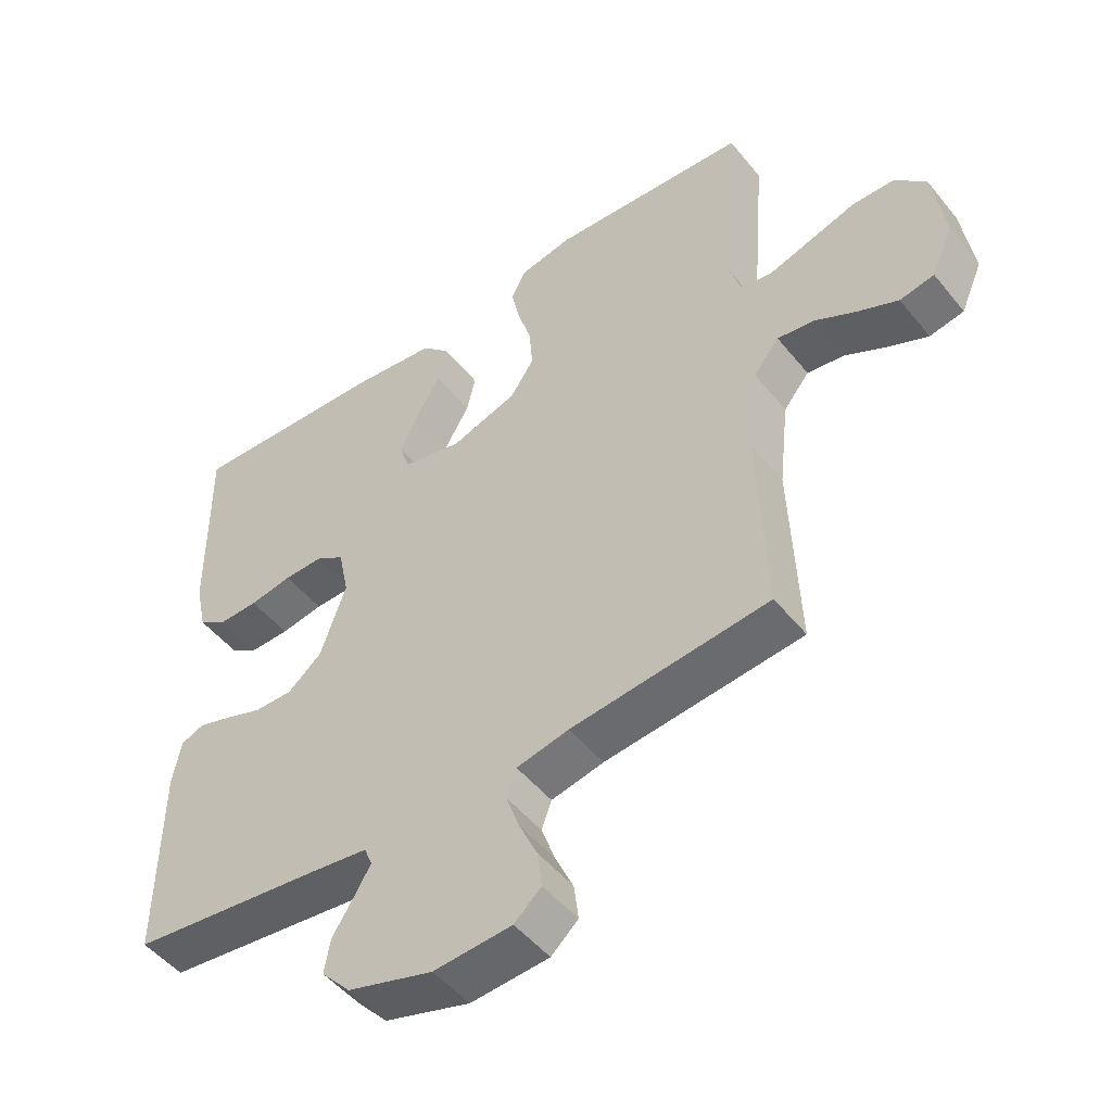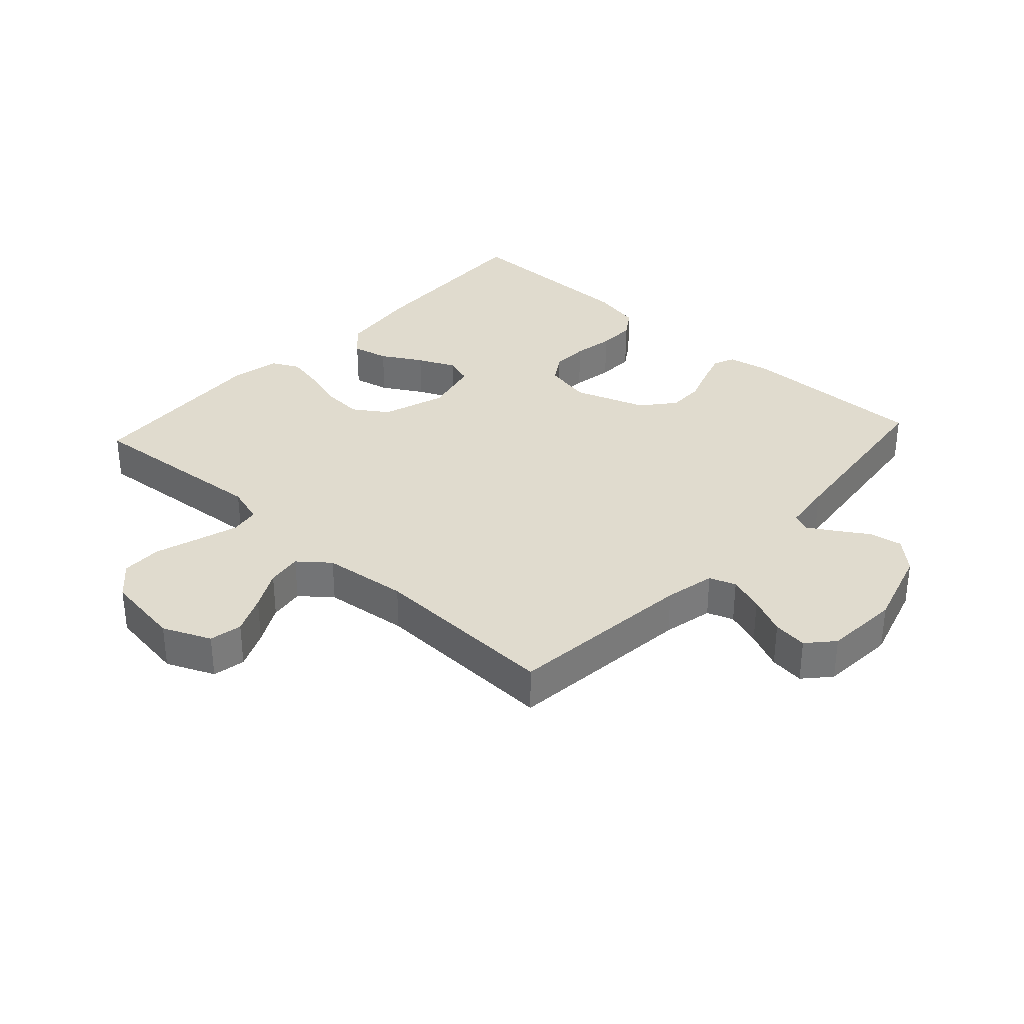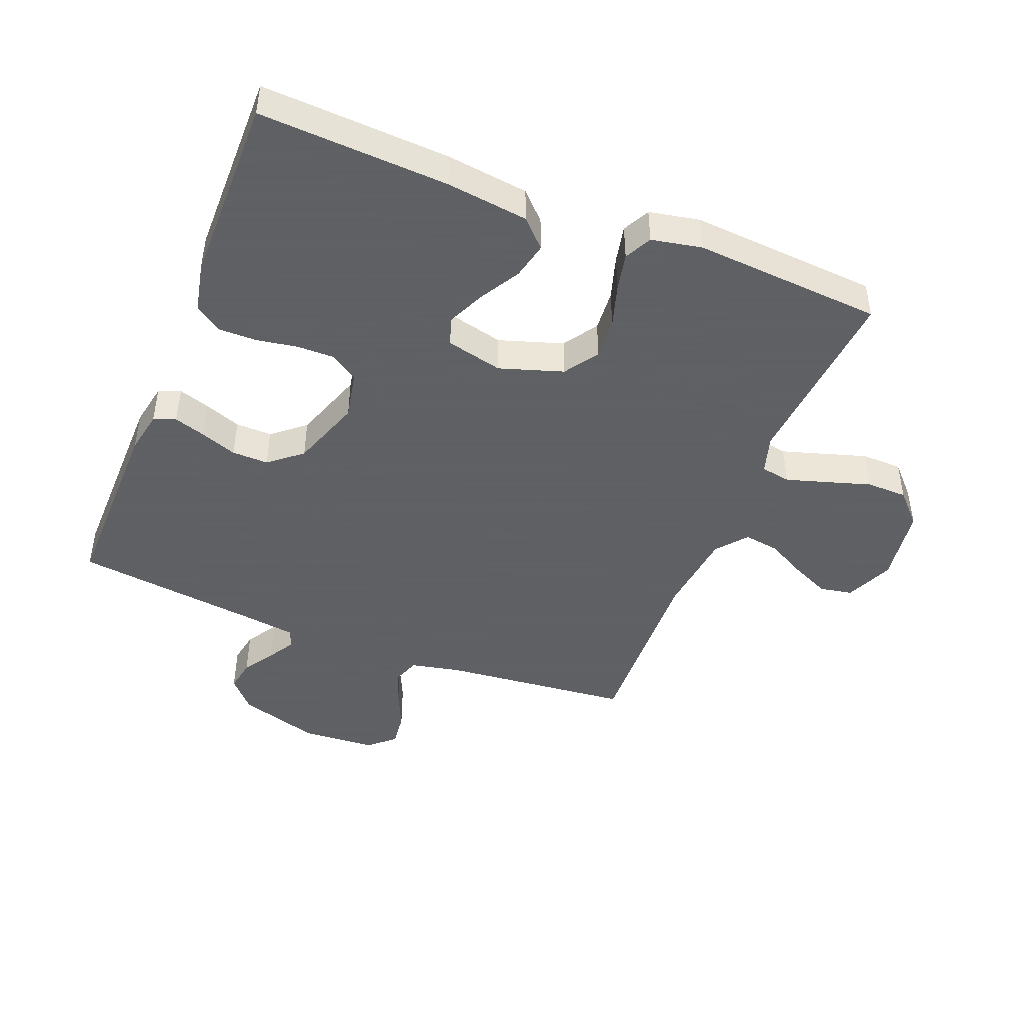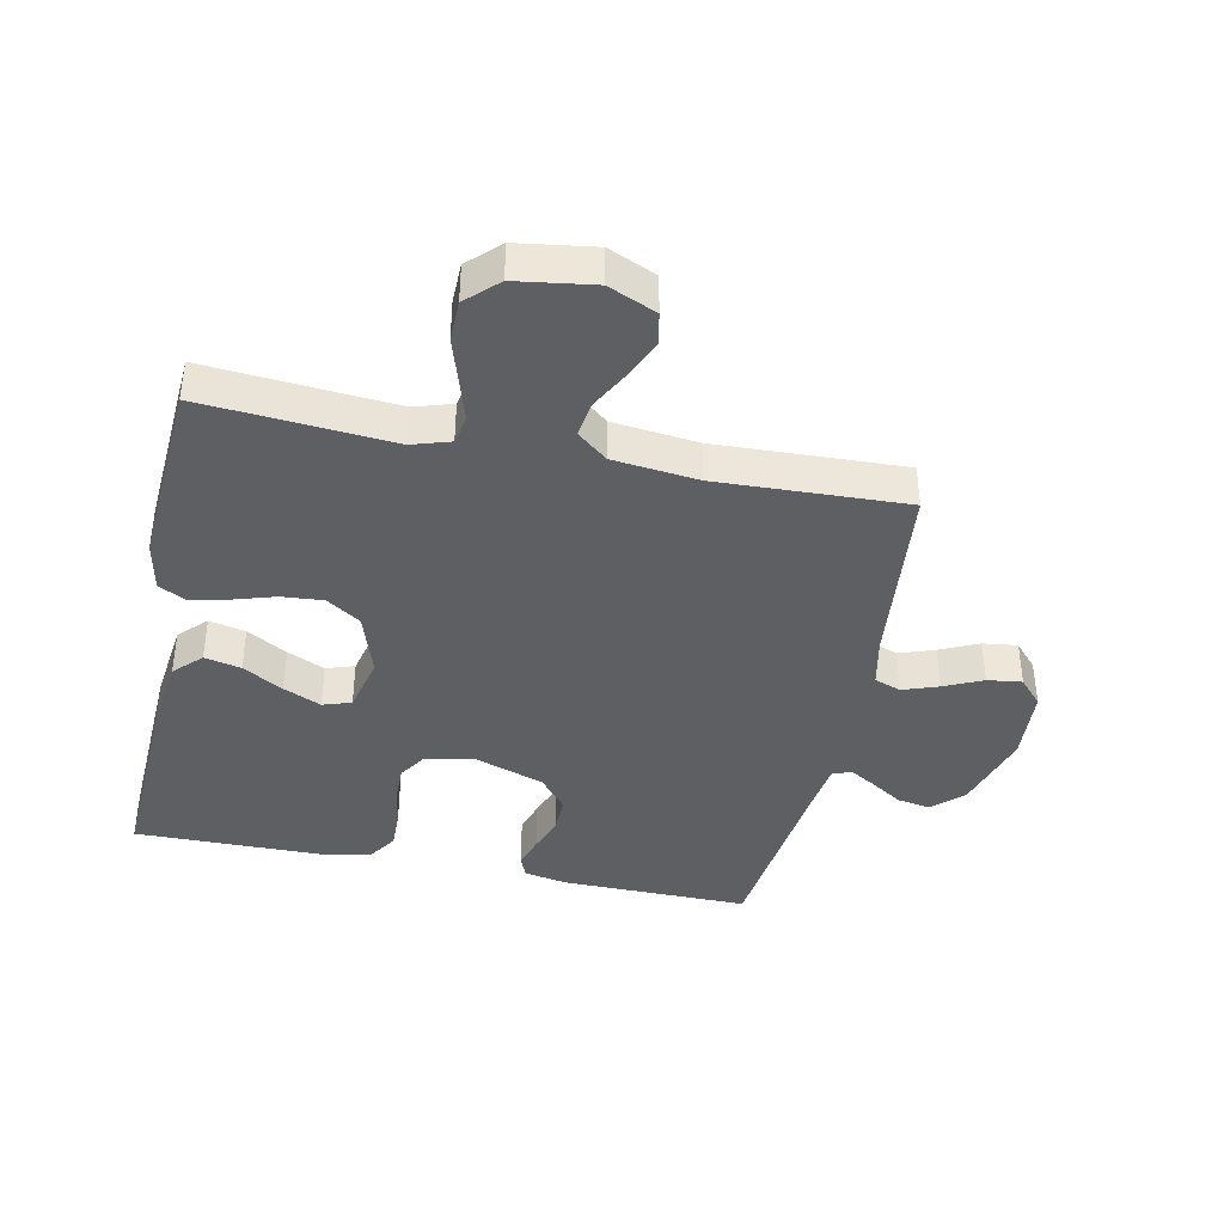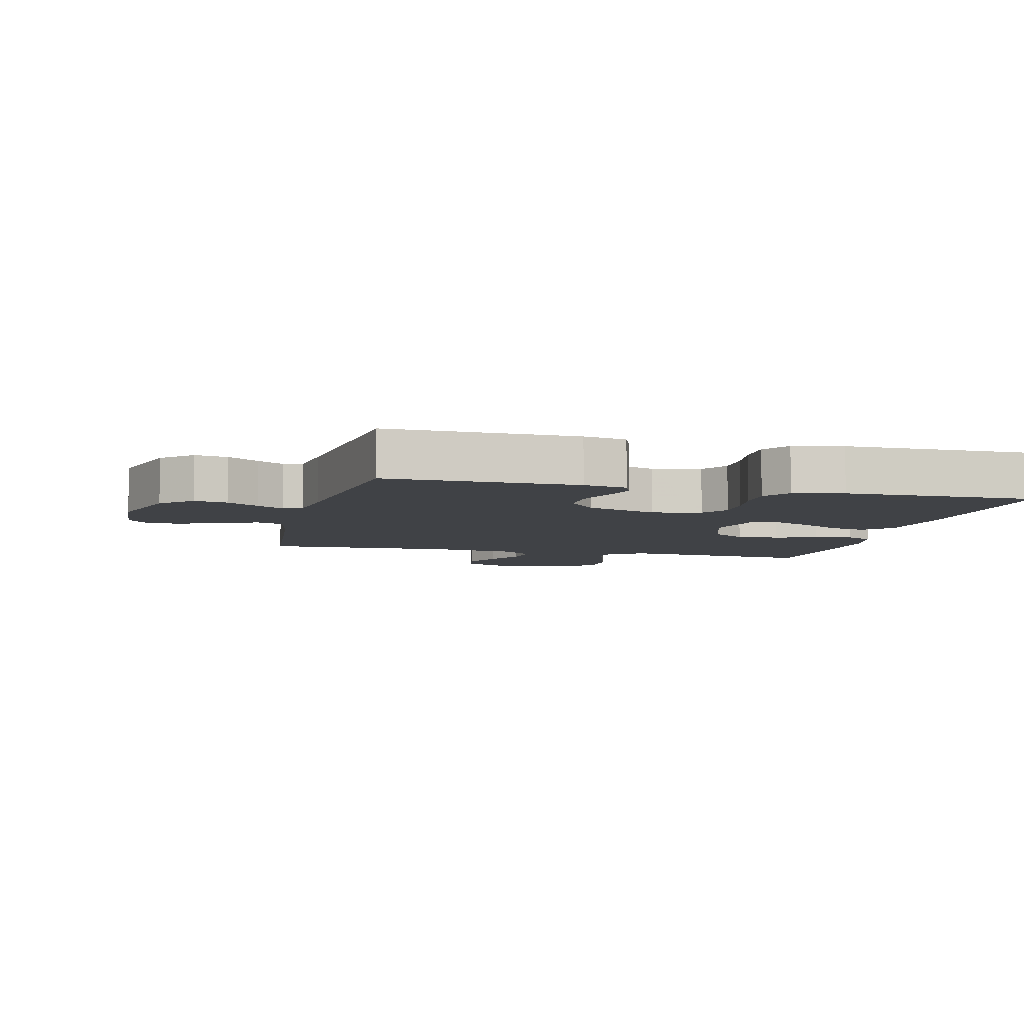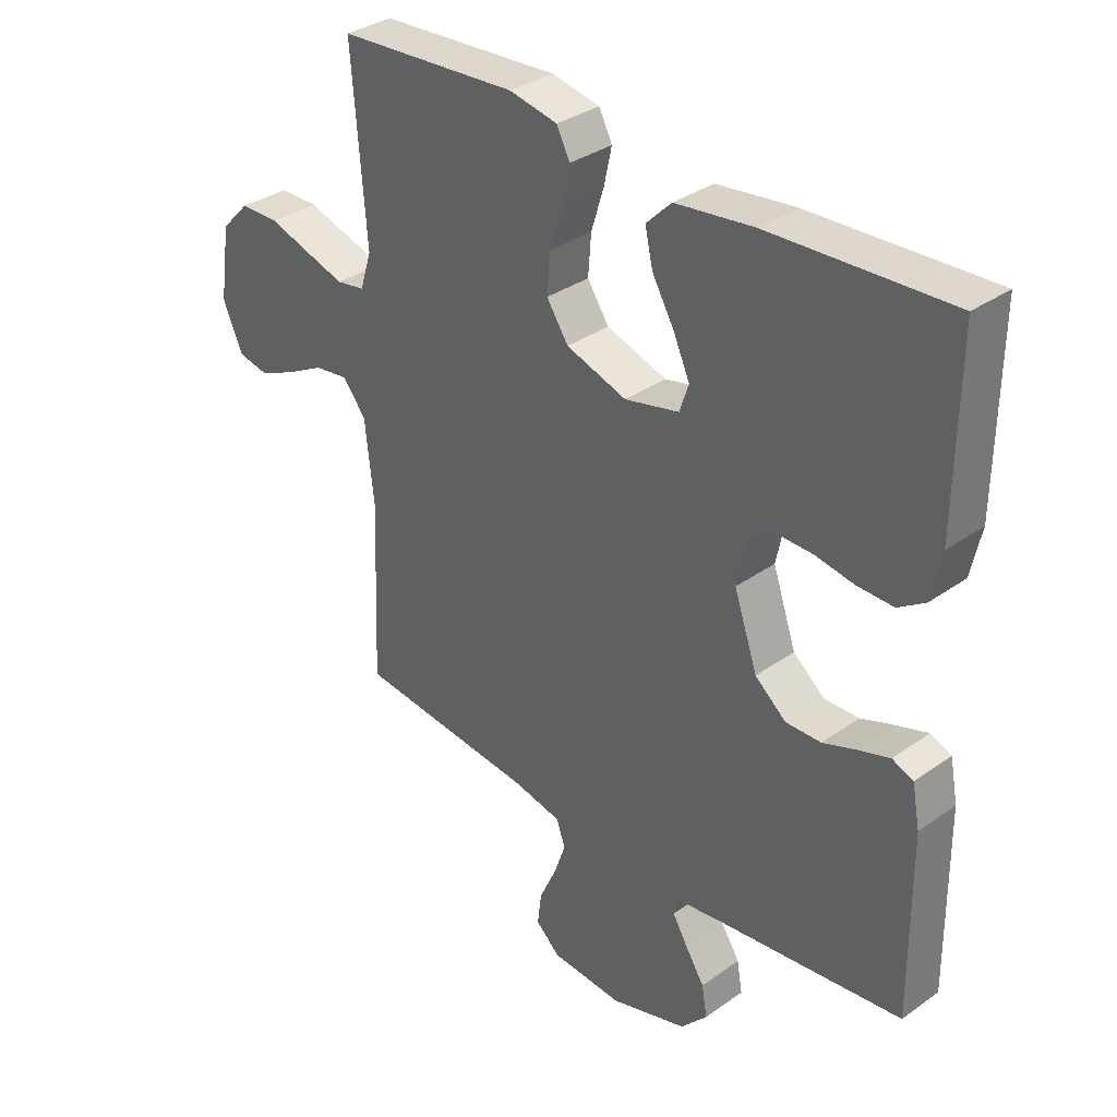
<metadata>
{"format":"obj","ext":"obj","renderer":"f3d","projection":"perspective","resolution":1024,"background":"white","views":[{"elev":-49.5,"azim":37.3,"up":"+Z"},{"elev":33.4,"azim":132.5,"up":"+Y"},{"elev":-45.3,"azim":-21.8,"up":"+Y"},{"elev":-40.0,"azim":78.3,"up":"+Y"},{"elev":-6.5,"azim":-103.9,"up":"+Y"},{"elev":34.0,"azim":-133.8,"up":"+Z"}]}
</metadata>
<code>
v -0.5 0.07 0.5
v -0.2 0.07 0.486
v -0.07 0.07 0.47
v -0.028 0.07 0.428
v -0.041 0.07 0.37
v -0.078 0.07 0.306
v -0.105 0.07 0.246
v -0.09 0.07 0.201
v 0 0.07 0.18
v 0.101 0.07 0.213
v 0.137 0.07 0.267
v 0.132 0.07 0.333
v 0.111 0.07 0.401
v 0.098 0.07 0.461
v 0.12 0.07 0.504
v 0.2 0.07 0.52
v 0.5 0.07 0.5
v 0.476 0.07 0.2
v 0.495 0.07 0.139
v 0.542 0.07 0.131
v 0.607 0.07 0.151
v 0.677 0.07 0.173
v 0.742 0.07 0.172
v 0.789 0.07 0.123
v 0.807 0.07 0
v 0.774 0.07 -0.076
v 0.722 0.07 -0.086
v 0.66 0.07 -0.058
v 0.598 0.07 -0.025
v 0.542 0.07 -0.017
v 0.503 0.07 -0.065
v 0.488 0.07 -0.2
v 0.5 0.07 -0.5
v 0.2 0.07 -0.531
v 0.12 0.07 -0.548
v 0.105 0.07 -0.59
v 0.125 0.07 -0.647
v 0.153 0.07 -0.708
v 0.16 0.07 -0.763
v 0.119 0.07 -0.8
v 0 0.07 -0.808
v -0.129 0.07 -0.769
v -0.173 0.07 -0.721
v -0.164 0.07 -0.669
v -0.132 0.07 -0.619
v -0.107 0.07 -0.577
v -0.119 0.07 -0.547
v -0.2 0.07 -0.536
v -0.5 0.07 -0.5
v -0.497 0.07 -0.2
v -0.484 0.07 -0.132
v -0.449 0.07 -0.118
v -0.399 0.07 -0.134
v -0.341 0.07 -0.155
v -0.283 0.07 -0.156
v -0.231 0.07 -0.113
v -0.192 0.07 0
v -0.208 0.07 0.077
v -0.252 0.07 0.105
v -0.311 0.07 0.104
v -0.376 0.07 0.093
v -0.436 0.07 0.092
v -0.48 0.07 0.121
v -0.497 0.07 0.2
v -0.5 0 0.5
v -0.2 0 0.486
v -0.07 0 0.47
v -0.028 0 0.428
v -0.041 0 0.37
v -0.078 0 0.306
v -0.105 0 0.246
v -0.09 0 0.201
v 0 0 0.18
v 0.101 0 0.213
v 0.137 0 0.267
v 0.132 0 0.333
v 0.111 0 0.401
v 0.098 0 0.461
v 0.12 0 0.504
v 0.2 0 0.52
v 0.5 0 0.5
v 0.476 0 0.2
v 0.495 0 0.139
v 0.542 0 0.131
v 0.607 0 0.151
v 0.677 0 0.173
v 0.742 0 0.172
v 0.789 0 0.123
v 0.807 0 0
v 0.774 0 -0.076
v 0.722 0 -0.086
v 0.66 0 -0.058
v 0.598 0 -0.025
v 0.542 0 -0.017
v 0.503 0 -0.065
v 0.488 0 -0.2
v 0.5 0 -0.5
v 0.2 0 -0.531
v 0.12 0 -0.548
v 0.105 0 -0.59
v 0.125 0 -0.647
v 0.153 0 -0.708
v 0.16 0 -0.763
v 0.119 0 -0.8
v 0 0 -0.808
v -0.129 0 -0.769
v -0.173 0 -0.721
v -0.164 0 -0.669
v -0.132 0 -0.619
v -0.107 0 -0.577
v -0.119 0 -0.547
v -0.2 0 -0.536
v -0.5 0 -0.5
v -0.497 0 -0.2
v -0.484 0 -0.132
v -0.449 0 -0.118
v -0.399 0 -0.134
v -0.341 0 -0.155
v -0.283 0 -0.156
v -0.231 0 -0.113
v -0.192 0 0
v -0.208 0 0.077
v -0.252 0 0.105
v -0.311 0 0.104
v -0.376 0 0.093
v -0.436 0 0.092
v -0.48 0 0.121
v -0.497 0 0.2
f 4 5 6
f 3 4 6
f 2 3 6
f 1 2 6
f 64 1 6
f 63 64 6
f 62 63 6
f 61 62 6
f 60 61 6
f 59 60 6 7
f 58 59 7 8
f 57 58 8 9
f 56 57 9 10
f 52 53 54
f 51 52 54
f 50 51 54
f 49 50 54
f 48 49 54
f 47 48 54 55
f 43 44 45
f 42 43 45
f 41 42 45
f 40 41 45
f 39 40 45
f 38 39 45
f 37 38 45
f 36 37 45 46
f 35 36 46 47
f 32 33 34
f 47 55 56
f 35 47 56
f 34 35 56
f 32 34 56
f 31 32 56
f 27 28 29
f 26 27 29
f 25 26 29
f 24 25 29
f 23 24 29
f 22 23 29
f 21 22 29
f 20 21 29 30
f 16 17 18
f 15 16 18
f 14 15 18
f 13 14 18
f 12 13 18
f 11 12 18 19
f 10 11 19
f 56 10 19
f 30 31 56
f 20 30 56
f 19 20 56
f 70 69 68
f 70 68 67
f 70 67 66
f 70 66 65
f 70 65 128
f 70 128 127
f 70 127 126
f 70 126 125
f 70 125 124
f 71 70 124 123
f 72 71 123 122
f 73 72 122 121
f 74 73 121 120
f 118 117 116
f 118 116 115
f 118 115 114
f 118 114 113
f 118 113 112
f 119 118 112 111
f 109 108 107
f 109 107 106
f 109 106 105
f 109 105 104
f 109 104 103
f 109 103 102
f 109 102 101
f 110 109 101 100
f 111 110 100 99
f 98 97 96
f 120 119 111
f 120 111 99
f 120 99 98
f 120 98 96
f 120 96 95
f 93 92 91
f 93 91 90
f 93 90 89
f 93 89 88
f 93 88 87
f 93 87 86
f 93 86 85
f 94 93 85 84
f 82 81 80
f 82 80 79
f 82 79 78
f 82 78 77
f 82 77 76
f 83 82 76 75
f 83 75 74
f 83 74 120
f 120 95 94
f 120 94 84
f 120 84 83
f 1 65 66 2
f 2 66 67 3
f 3 67 68 4
f 4 68 69 5
f 5 69 70 6
f 6 70 71 7
f 7 71 72 8
f 8 72 73 9
f 9 73 74 10
f 10 74 75 11
f 11 75 76 12
f 12 76 77 13
f 13 77 78 14
f 14 78 79 15
f 15 79 80 16
f 16 80 81 17
f 17 81 82 18
f 18 82 83 19
f 19 83 84 20
f 20 84 85 21
f 21 85 86 22
f 22 86 87 23
f 23 87 88 24
f 24 88 89 25
f 25 89 90 26
f 26 90 91 27
f 27 91 92 28
f 28 92 93 29
f 29 93 94 30
f 30 94 95 31
f 31 95 96 32
f 32 96 97 33
f 33 97 98 34
f 34 98 99 35
f 35 99 100 36
f 36 100 101 37
f 37 101 102 38
f 38 102 103 39
f 39 103 104 40
f 40 104 105 41
f 41 105 106 42
f 42 106 107 43
f 43 107 108 44
f 44 108 109 45
f 45 109 110 46
f 46 110 111 47
f 47 111 112 48
f 48 112 113 49
f 49 113 114 50
f 50 114 115 51
f 51 115 116 52
f 52 116 117 53
f 53 117 118 54
f 54 118 119 55
f 55 119 120 56
f 56 120 121 57
f 57 121 122 58
f 58 122 123 59
f 59 123 124 60
f 60 124 125 61
f 61 125 126 62
f 62 126 127 63
f 63 127 128 64
f 64 128 65 1

</code>
